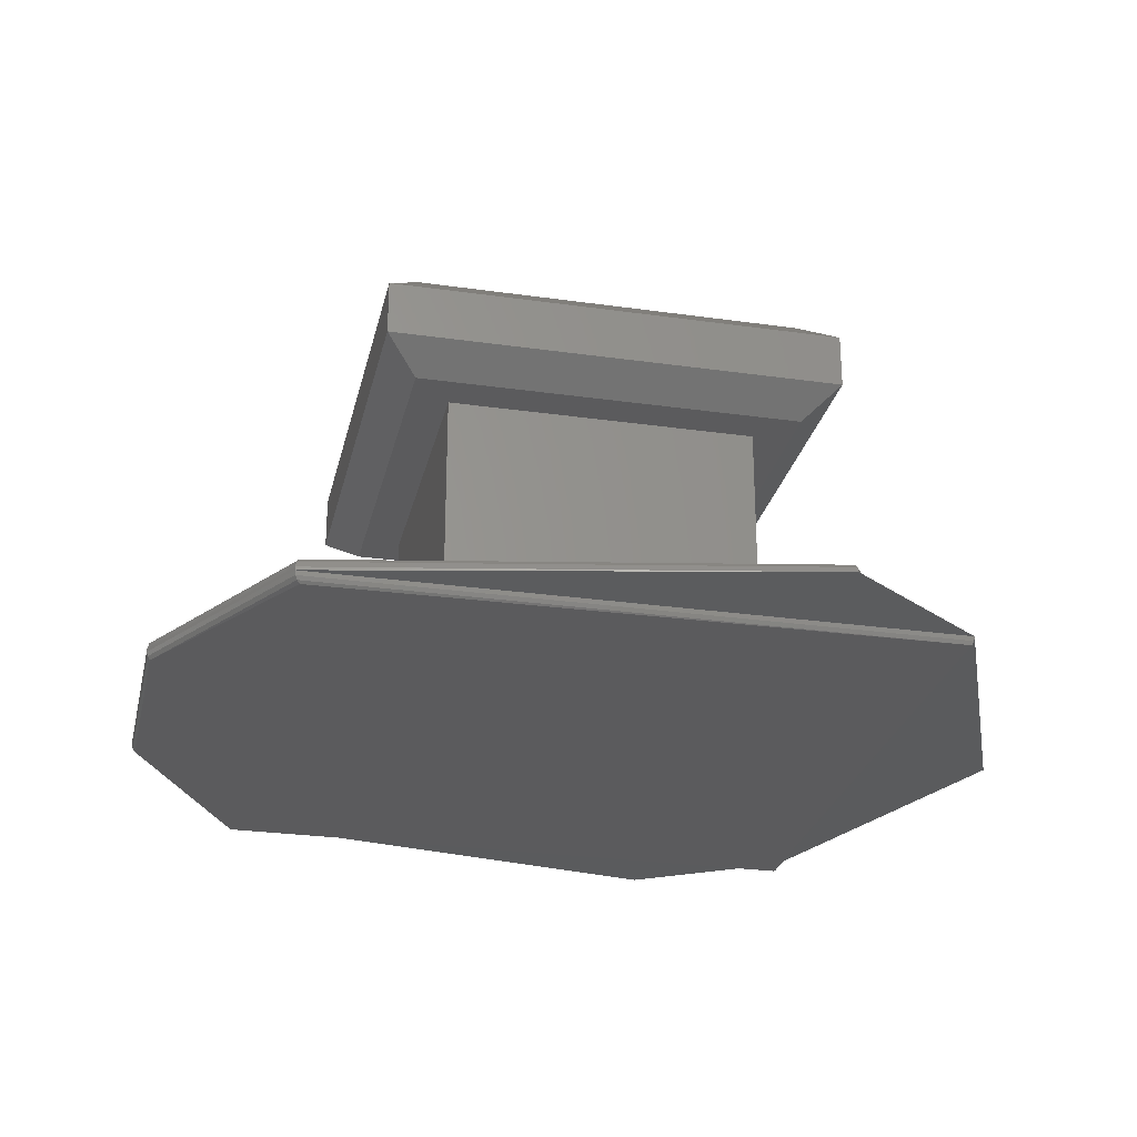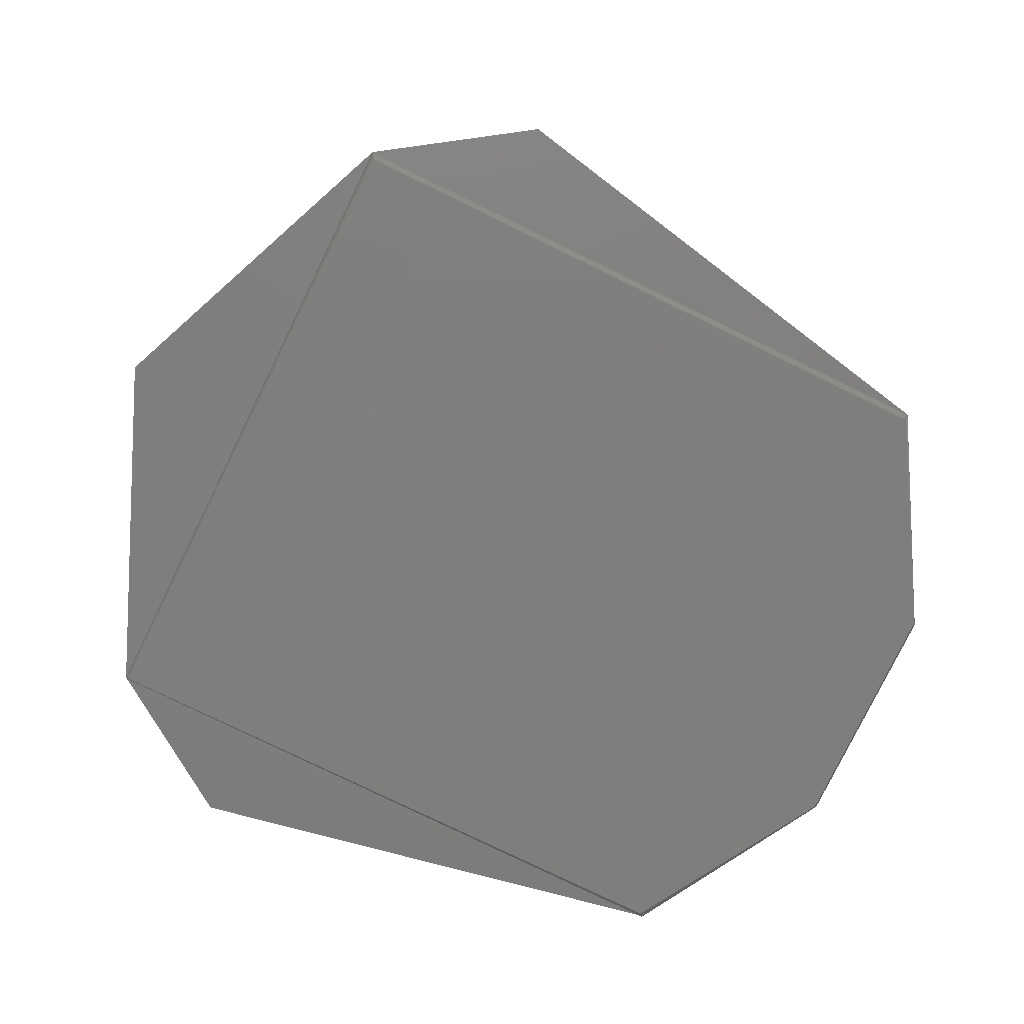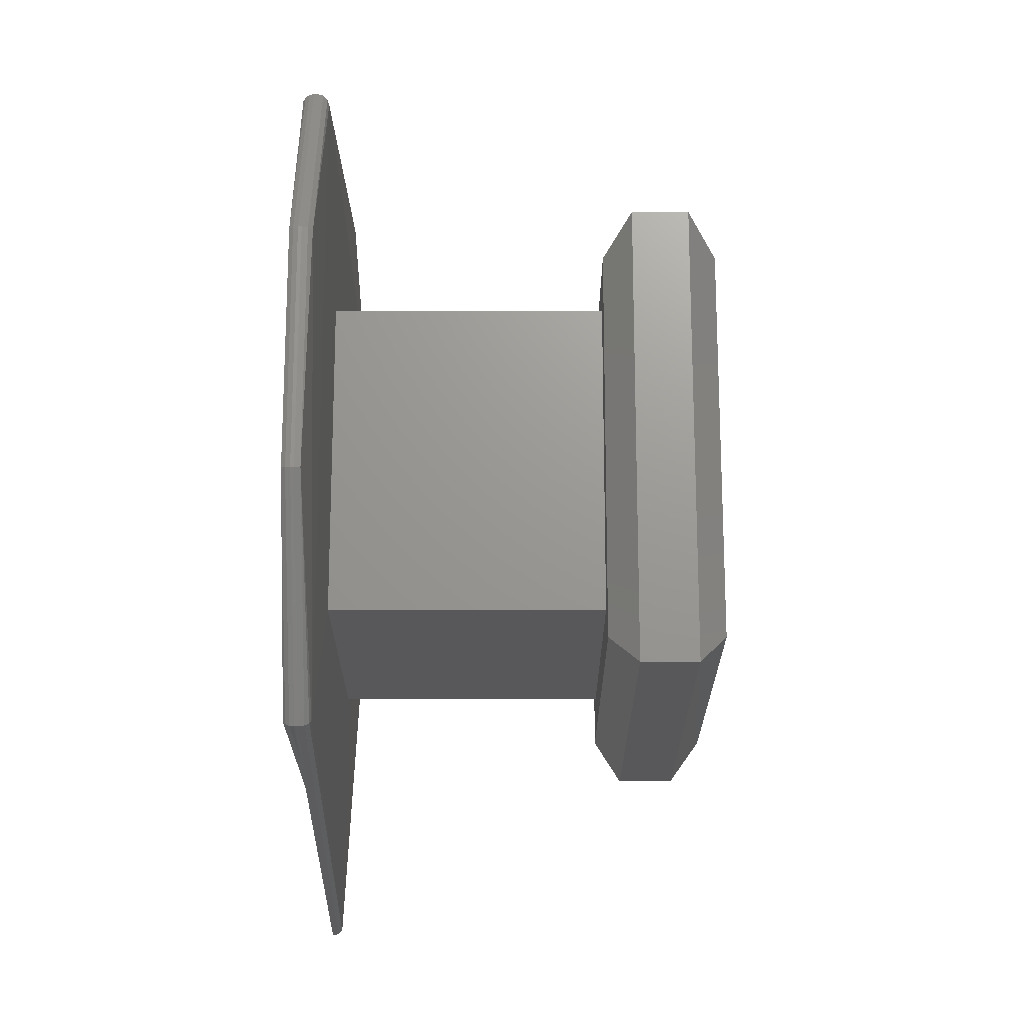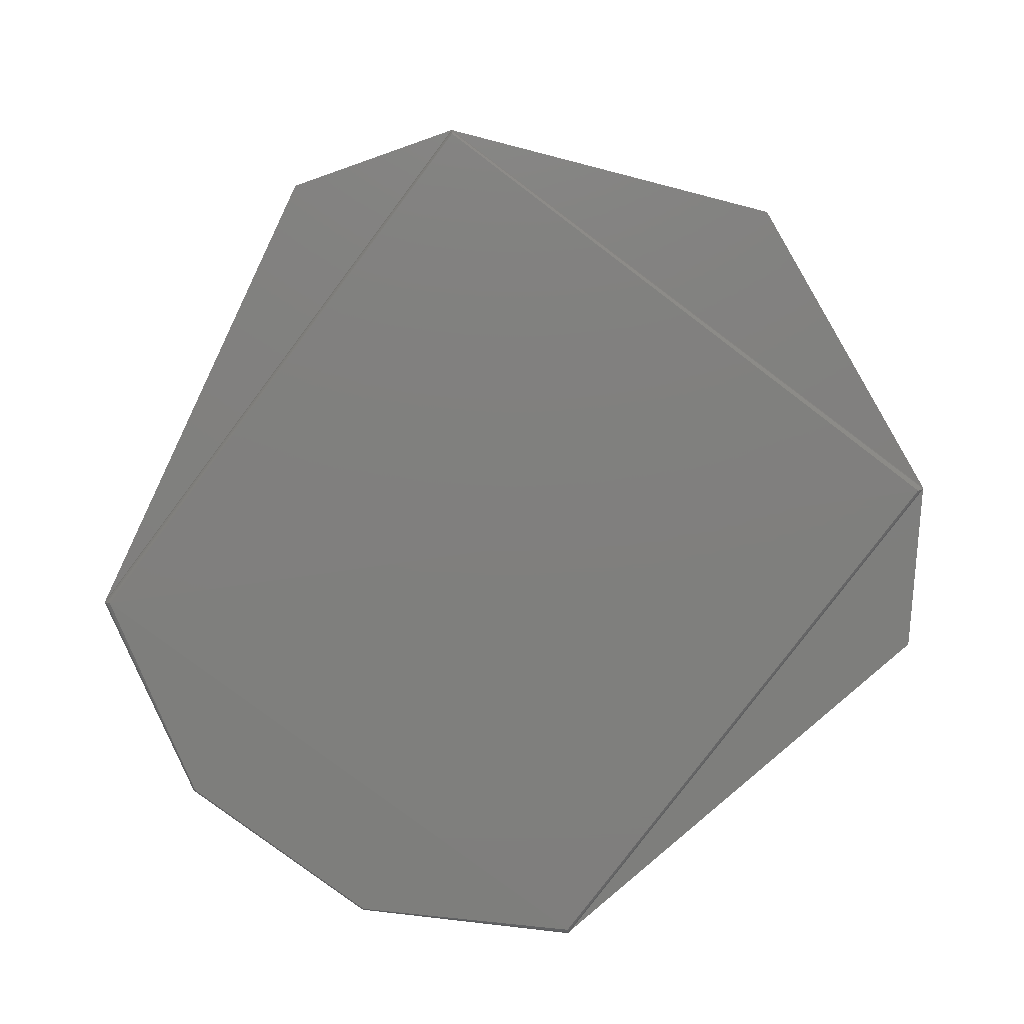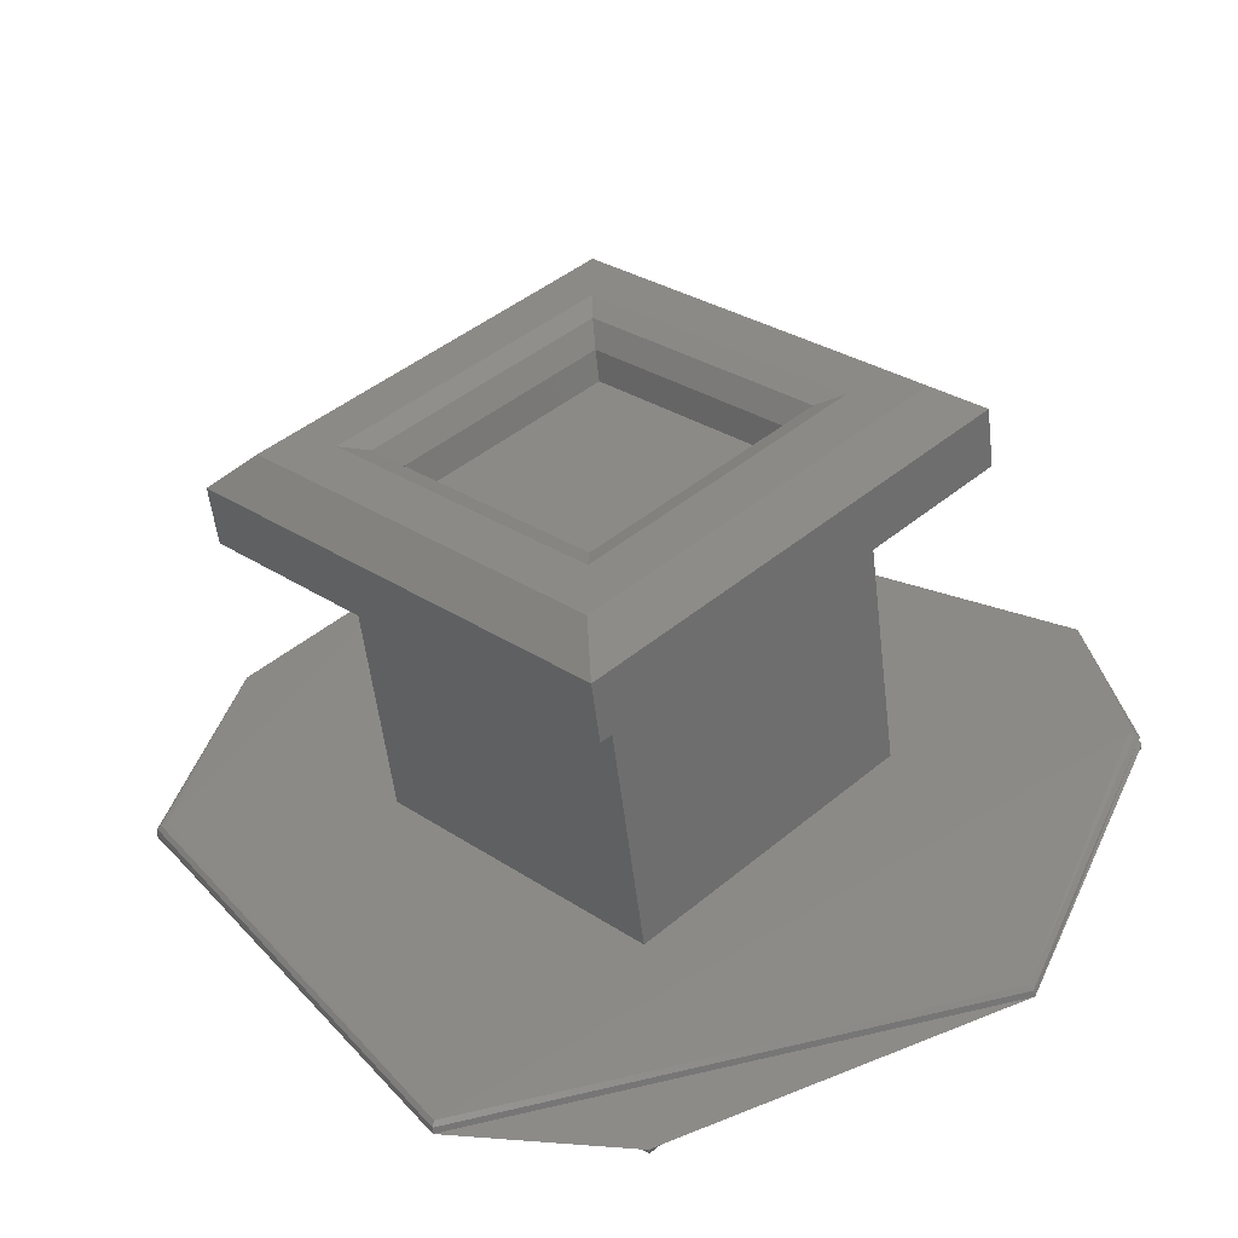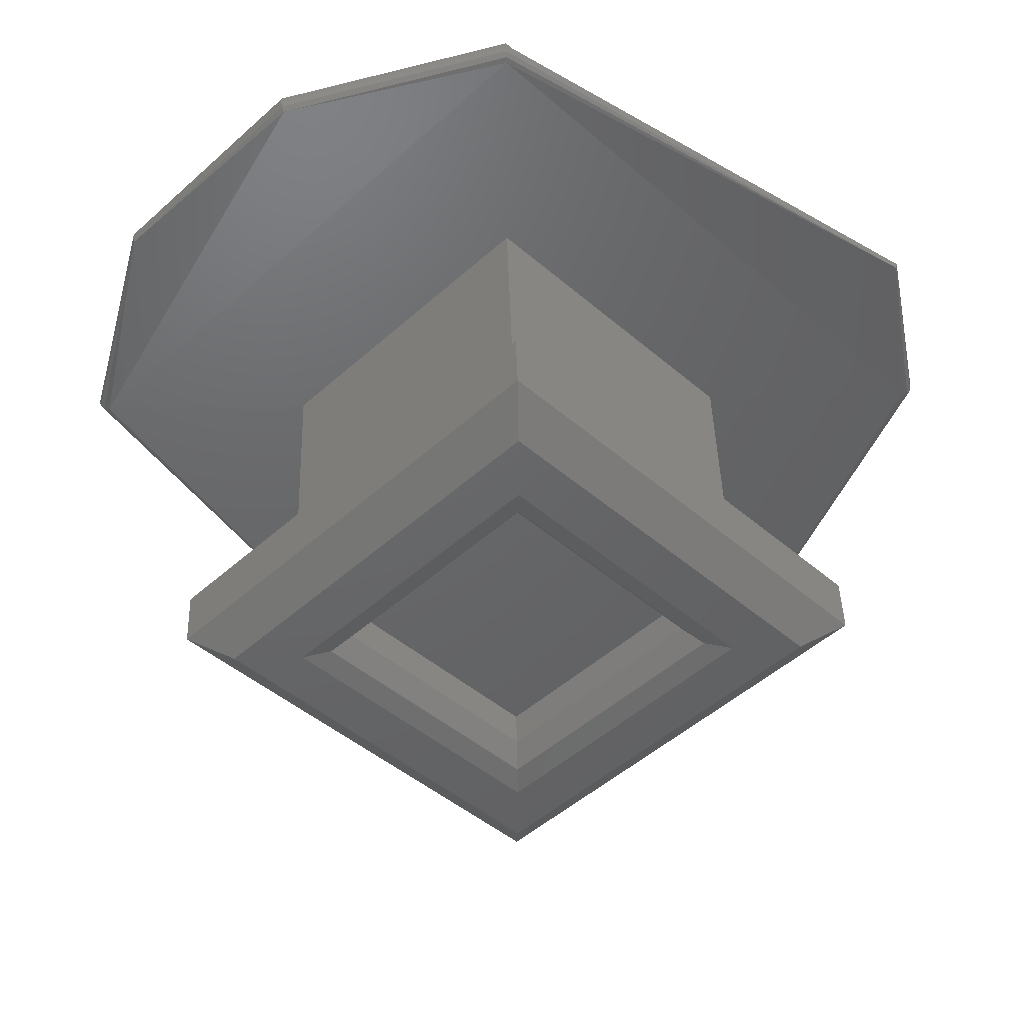
<metadata>
{"format":"stl","ext":"stl","renderer":"f3d","projection":"perspective","resolution":1024,"background":"white","views":[{"elev":-26.8,"azim":-57.5,"up":"+Z"},{"elev":-78.4,"azim":109.0,"up":"+Z"},{"elev":25.0,"azim":-90.0,"up":"+Y"},{"elev":-79.2,"azim":8.1,"up":"+Z"},{"elev":-54.7,"azim":6.8,"up":"+Y"},{"elev":43.3,"azim":-1.7,"up":"+Y"}]}
</metadata>
<code>
# stl→obj: 79 verts, 160 faces
v 0.05909 0.1217 0.7044
v 0.0591 0.1217 0.7044
v 0.0554 0.1242 0.7044
v 0.0554 0.1241 0.7045
v 0.0593 0.1202 0.7045
v 0.05935 0.1202 0.7045
v 0.05939 0.1202 0.7044
v 0.05823 0.1173 0.7044
v 0.0582 0.1174 0.7045
v 0.05822 0.1174 0.7044
v 0.05389 0.1165 0.7045
v 0.0515 0.1202 0.7045
v 0.05388 0.1165 0.7044
v 0.05387 0.1165 0.7044
v 0.05145 0.1202 0.7045
v 0.05142 0.1202 0.7044
v 0.0514 0.1202 0.7044
v 0.05195 0.1222 0.7044
v 0.05194 0.1222 0.7044
v 0.05343 0.1236 0.7045
v 0.05341 0.1236 0.7044
v 0.0534 0.1236 0.7044
v 0.05194 0.1222 0.7043
v 0.0514 0.1202 0.7043
v 0.0534 0.1236 0.7043
v 0.0554 0.1242 0.7043
v 0.0594 0.1202 0.7043
v 0.0554 0.1162 0.7043
v 0.0554 0.1222 0.7045
v 0.0534 0.1202 0.7045
v 0.0534 0.1202 0.7069
v 0.0554 0.1222 0.7069
v 0.0574 0.1202 0.7045
v 0.0574 0.1202 0.7069
v 0.0554 0.1182 0.7045
v 0.0554 0.1182 0.7069
v 0.0554 0.1227 0.7069
v 0.0579 0.1202 0.7069
v 0.0554 0.1177 0.7069
v 0.0529 0.1202 0.7069
v 0.05834 0.1202 0.7076
v 0.0554 0.1231 0.7076
v 0.0554 0.1227 0.7079
v 0.0579 0.1202 0.7079
v 0.05834 0.1202 0.7071
v 0.0554 0.1231 0.7071
v 0.0554 0.1172 0.7076
v 0.0554 0.1177 0.7079
v 0.0554 0.1172 0.7071
v 0.05247 0.1202 0.7076
v 0.0529 0.1202 0.7079
v 0.05247 0.1202 0.7071
v 0.0535 0.1202 0.7079
v 0.0554 0.1221 0.7079
v 0.0573 0.1202 0.7079
v 0.0554 0.1183 0.7079
v 0.05687 0.1202 0.7076
v 0.0554 0.1216 0.7076
v 0.0554 0.1216 0.7074
v 0.0568 0.1202 0.7074
v 0.05705 0.1202 0.7078
v 0.0554 0.1218 0.7078
v 0.0554 0.1187 0.7076
v 0.0554 0.1188 0.7074
v 0.0554 0.1185 0.7078
v 0.05394 0.1202 0.7076
v 0.054 0.1202 0.7074
v 0.05375 0.1202 0.7078
v 0.05937 0.1202 0.7043
v 0.05934 0.1202 0.7042
v 0.0554 0.1241 0.7042
v 0.0554 0.1241 0.7043
v 0.05147 0.1202 0.7042
v 0.05141 0.1202 0.7043
v 0.05144 0.1202 0.7043
v 0.05195 0.1222 0.7043
v 0.05197 0.1222 0.7043
v 0.05341 0.1236 0.7043
v 0.05342 0.1236 0.7043
f 1 2 3
f 1 3 3
f 1 3 4
f 1 4 4
f 1 4 5
f 6 1 5
f 7 8 2
f 7 2 1
f 7 1 6
f 9 6 5
f 10 6 9
f 10 7 6
f 10 8 7
f 11 5 12
f 11 9 5
f 13 14 8
f 13 9 11
f 13 8 10
f 13 10 9
f 15 11 12
f 16 17 14
f 16 14 13
f 16 13 11
f 16 11 15
f 18 19 17
f 18 17 16
f 18 15 12
f 18 16 15
f 20 12 4
f 20 4 4
f 20 18 12
f 21 3 3
f 21 4 3
f 21 22 19
f 21 3 22
f 21 19 18
f 21 20 4
f 21 18 20
f 23 24 17
f 23 17 19
f 25 19 22
f 25 23 19
f 26 22 3
f 26 3 2
f 26 25 22
f 27 2 8
f 27 26 2
f 28 8 14
f 28 27 8
f 24 14 17
f 24 28 14
f 5 4 12
f 29 30 31
f 29 31 32
f 33 32 34
f 33 29 32
f 35 34 36
f 35 33 34
f 30 36 31
f 30 35 36
f 34 37 38
f 34 32 37
f 39 36 34
f 39 34 38
f 40 31 36
f 40 32 31
f 40 37 32
f 40 36 39
f 41 42 43
f 41 43 44
f 45 38 37
f 45 37 46
f 45 46 42
f 45 42 41
f 47 44 48
f 47 41 44
f 49 39 38
f 49 45 41
f 49 38 45
f 49 41 47
f 50 51 43
f 50 48 51
f 50 43 42
f 50 47 48
f 52 40 39
f 52 37 40
f 52 46 37
f 52 42 46
f 52 47 50
f 52 49 47
f 52 39 49
f 52 50 42
f 53 43 51
f 53 54 43
f 44 54 55
f 44 43 54
f 48 55 56
f 48 56 53
f 48 53 51
f 48 44 55
f 57 58 59
f 57 59 60
f 61 55 54
f 61 54 62
f 61 62 58
f 61 58 57
f 63 60 64
f 63 57 60
f 65 56 55
f 65 61 57
f 65 55 61
f 65 57 63
f 66 67 59
f 66 64 67
f 66 59 58
f 66 63 64
f 68 53 56
f 68 54 53
f 68 62 54
f 68 58 62
f 68 63 66
f 68 65 63
f 68 56 65
f 68 66 58
f 64 59 67
f 64 60 59
f 27 26 26
f 27 26 27
f 69 70 71
f 69 71 72
f 69 72 26
f 69 26 27
f 28 27 28
f 28 27 27
f 28 73 70
f 28 27 28
f 28 69 27
f 28 70 69
f 74 28 24
f 74 28 28
f 75 73 28
f 75 28 74
f 75 28 28
f 76 24 23
f 76 74 24
f 77 74 76
f 77 75 74
f 77 73 75
f 78 23 25
f 78 25 26
f 78 26 26
f 78 76 23
f 79 71 73
f 79 72 71
f 79 26 72
f 79 73 77
f 79 77 76
f 79 78 26
f 79 76 78
f 73 71 70

</code>
